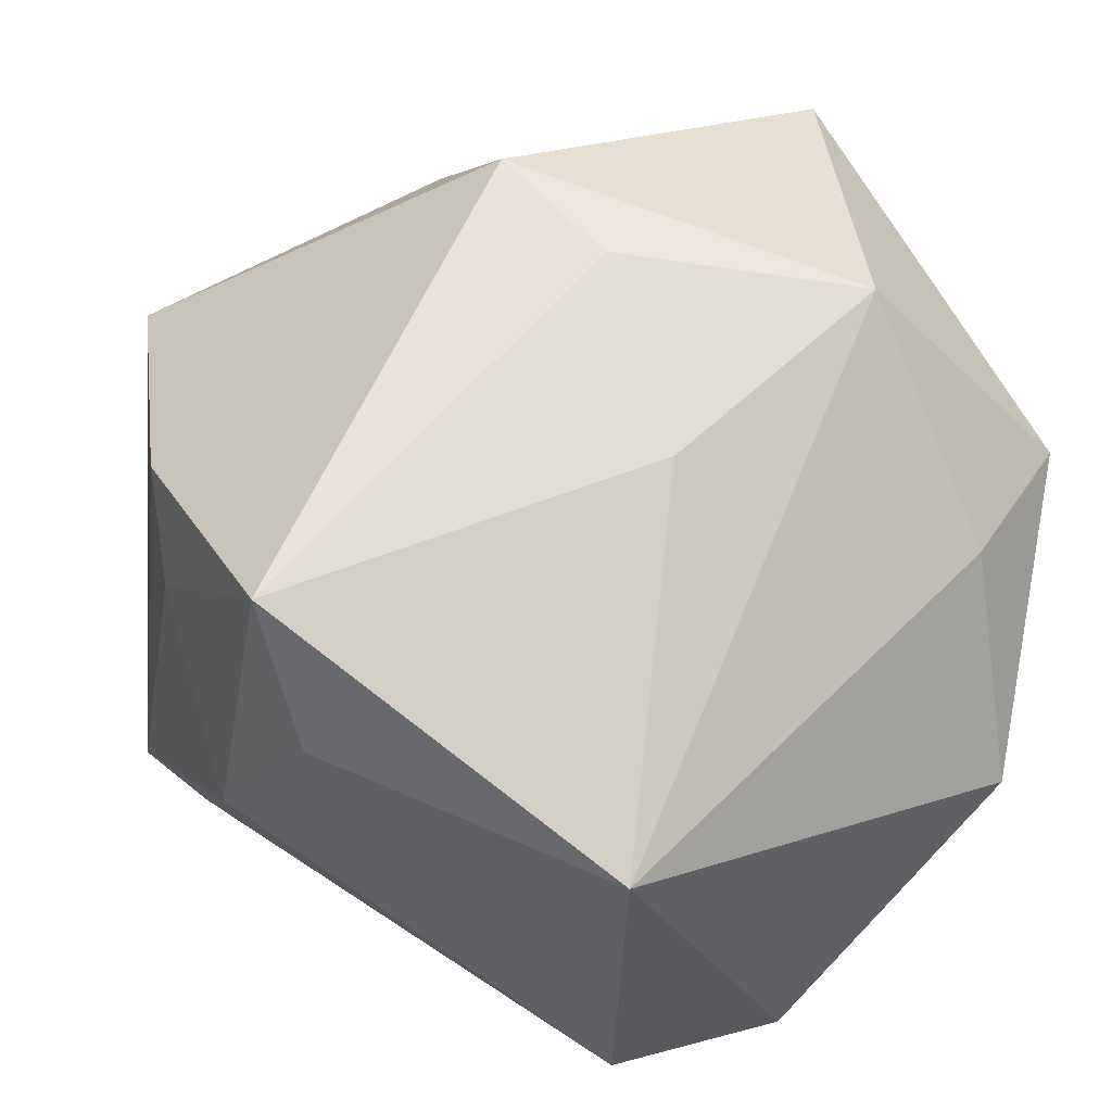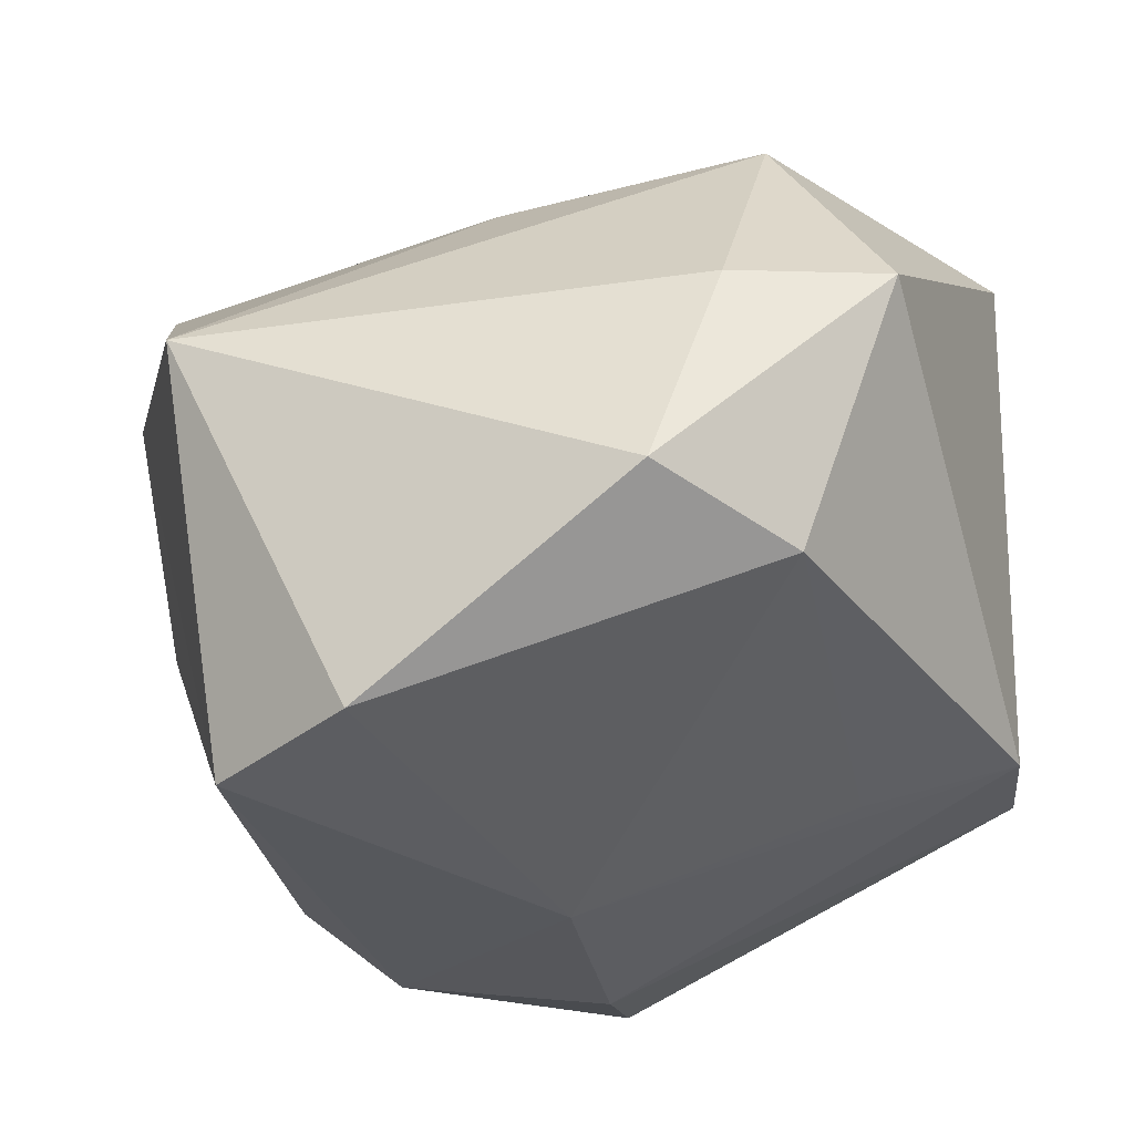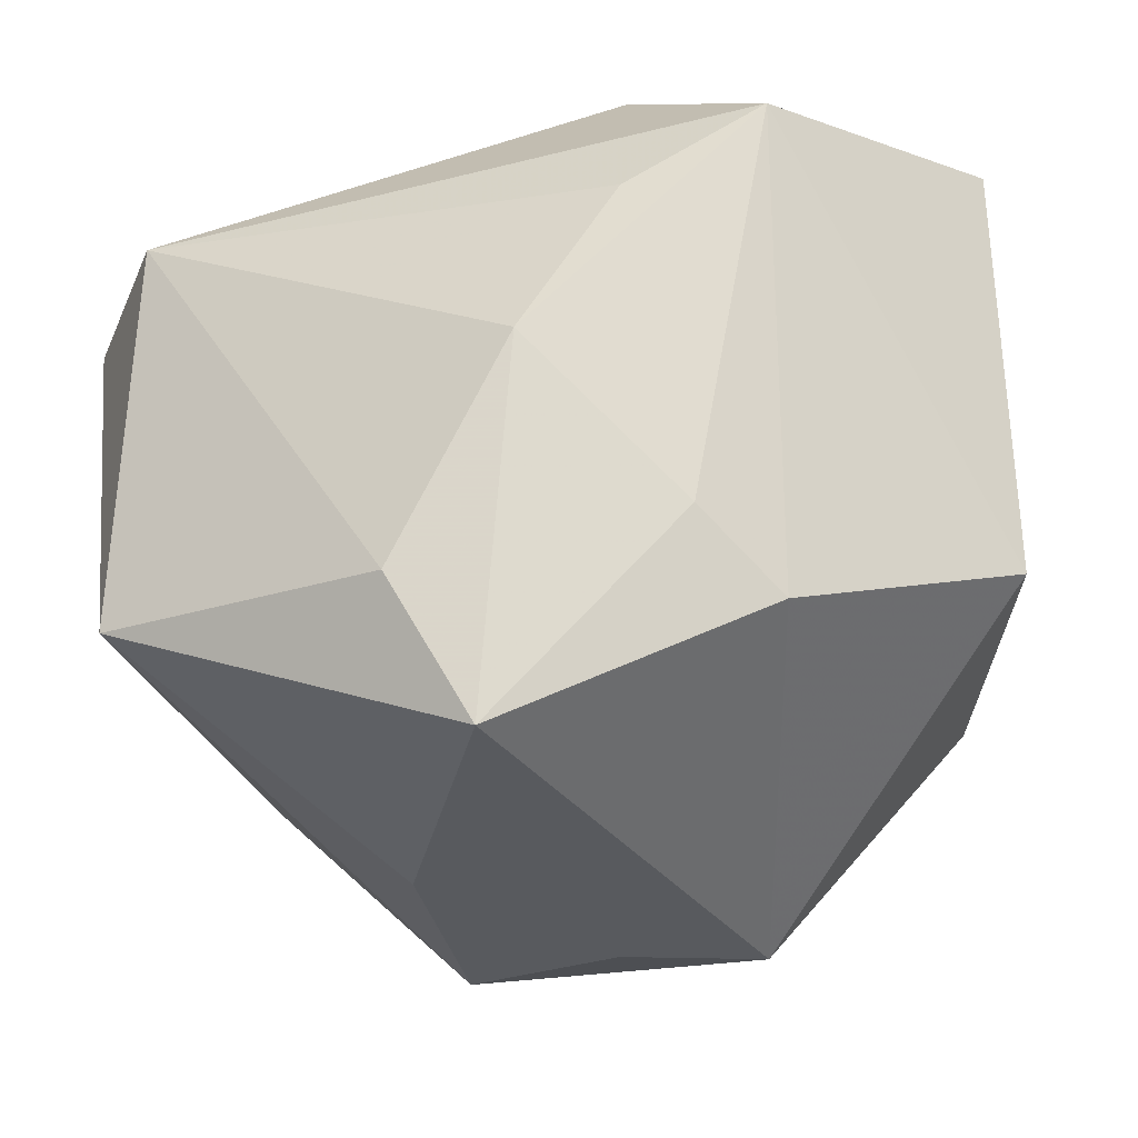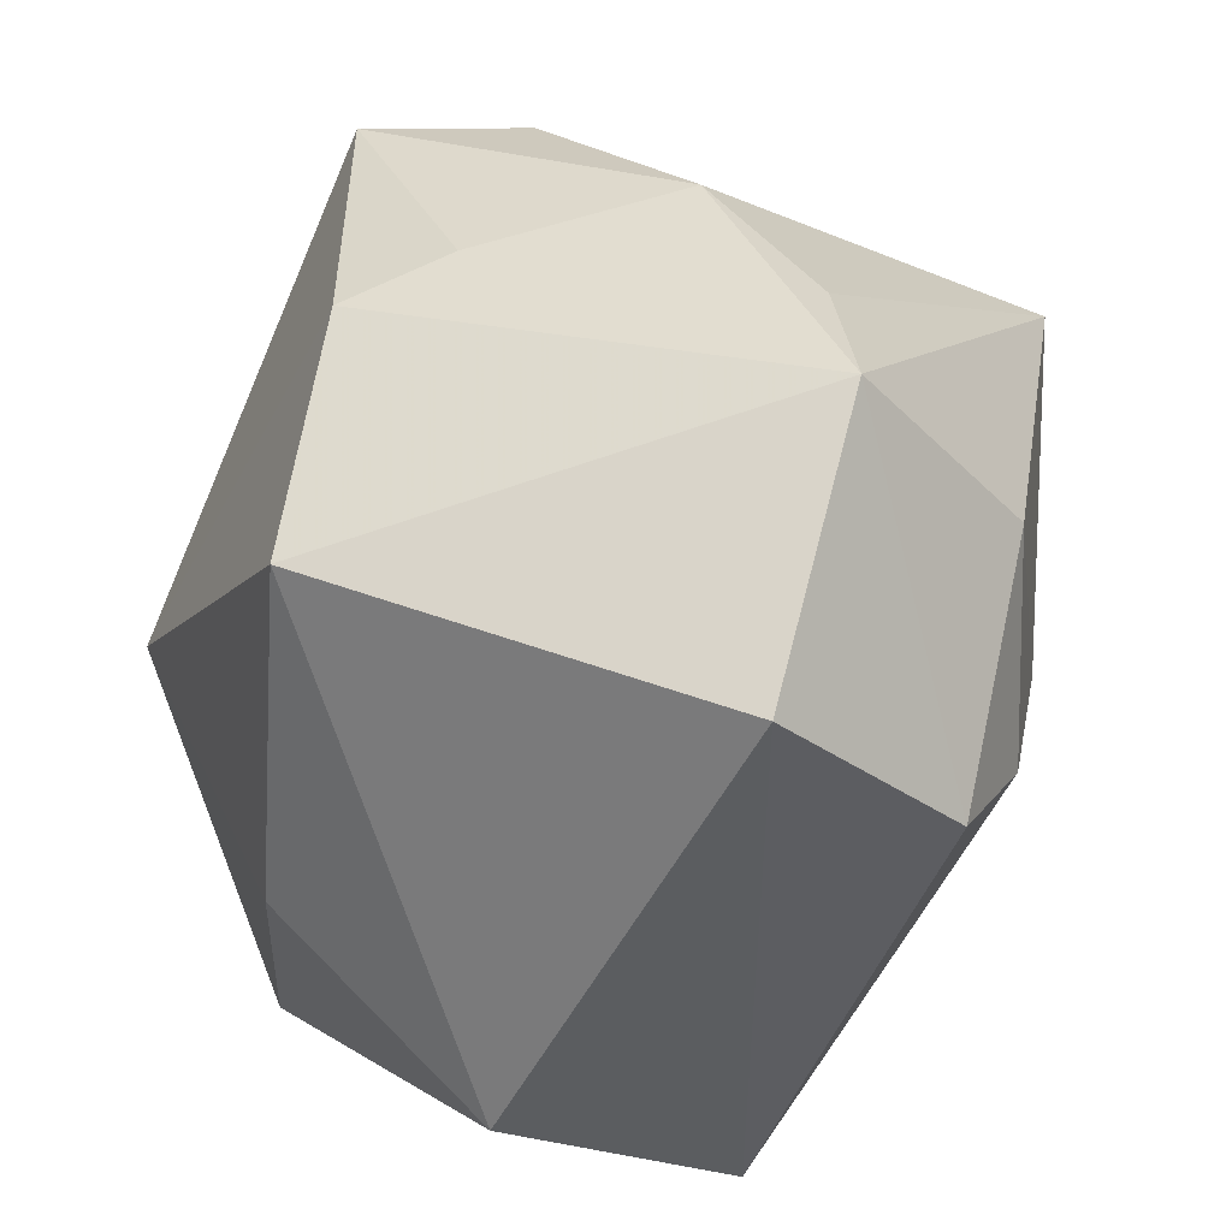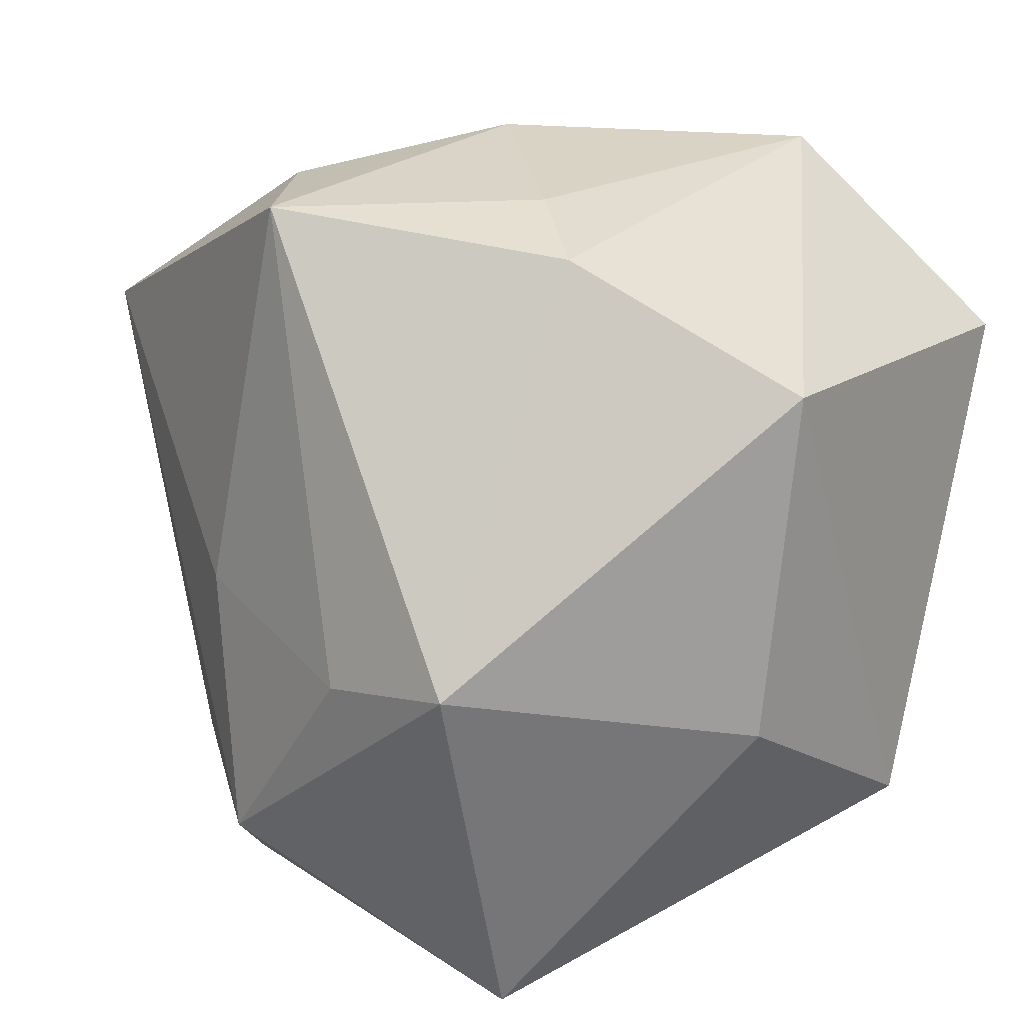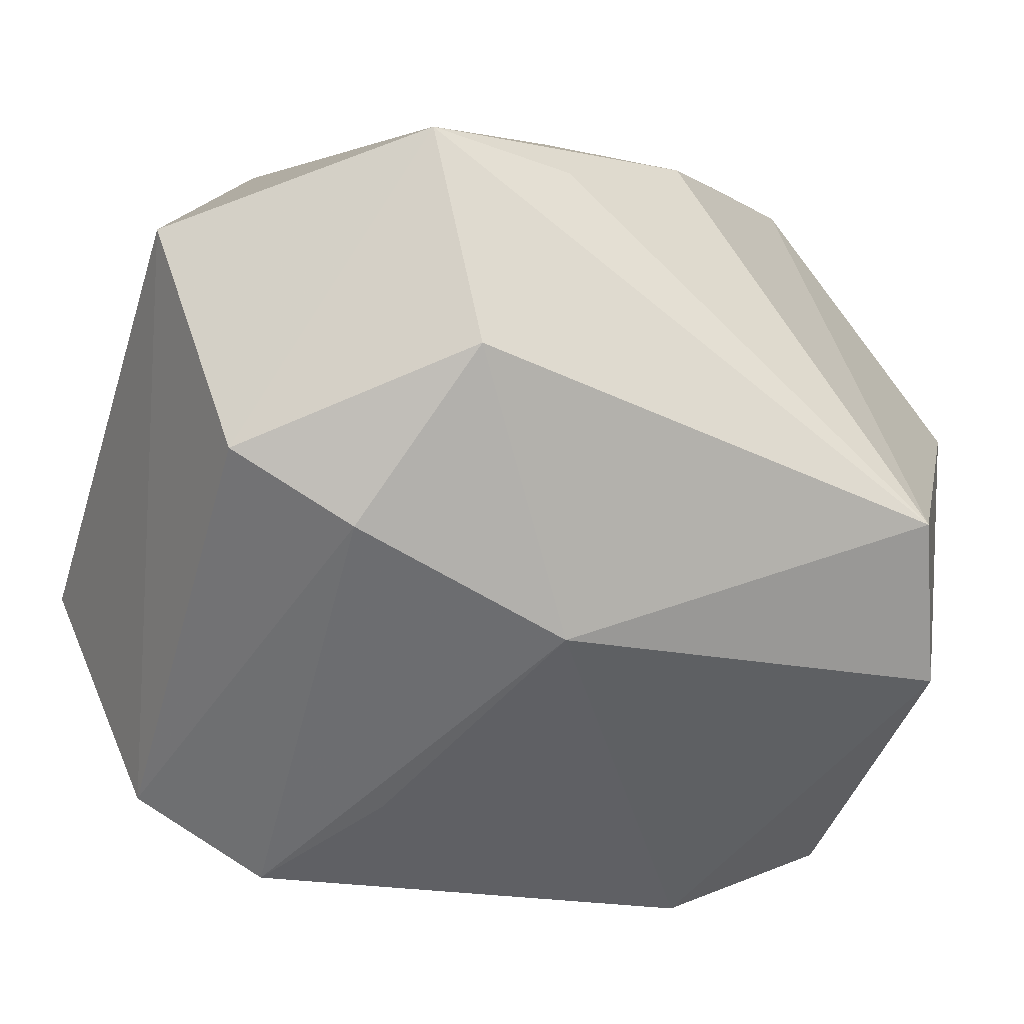
<metadata>
{"format":"obj","ext":"obj","renderer":"f3d","projection":"perspective","resolution":1024,"background":"white","views":[{"elev":47.3,"azim":-123.9,"up":"+Z"},{"elev":-20.6,"azim":-68.6,"up":"+Z"},{"elev":68.0,"azim":-7.3,"up":"+Y"},{"elev":30.6,"azim":108.6,"up":"+Y"},{"elev":21.1,"azim":28.0,"up":"+Y"},{"elev":-78.3,"azim":160.9,"up":"+Z"}]}
</metadata>
<code>
v -0.007713 -0.002261 -0.0352
v 0.002744 -0.02689 -0.02464
v 0.01458 0.03508 0.01999
v 0.01275 -0.03987 0.02996
v -0.03268 -0.02604 0.01391
v -0.01248 0.03893 0.02903
v -0.005237 0.04101 -0.004856
v 0.008884 0.02197 -0.03637
v -0.04398 0.02164 0.0105
v -0.04398 0.003227 -0.02553
v -0.01549 -0.02499 0.03427
v 0.00572 0.03801 -0.01891
v -0.001343 -0.004932 0.03833
v -0.02639 -0.03987 0.01392
v 0.02775 0.005243 -0.03708
v 0.01456 0.002292 -0.03843
v -0.01856 0.03854 0.01455
v 0.01952 0.03831 -0.02517
v -0.03744 0.0183 -0.02867
v 0.0412 0.02056 -0.02499
v 0.007787 0.03821 0.01169
v 0.03523 -0.009758 0.01947
v 0.03705 0.02388 0.01613
v 0.01218 -0.002506 0.04091
v -0.03036 -0.03179 -0.01201
v 0.02628 -0.03593 -0.0195
v 0.01182 -0.03987 -0.01956
v 0.04124 -0.0235 -0.002309
v -0.01962 0.0003154 0.03044
v -0.04332 -0.02282 -0.007132
f 24 6 13
f 3 23 18
f 3 6 24
f 24 23 3
f 18 23 20
f 20 15 18
f 20 23 28
f 28 23 22
f 22 4 28
f 22 23 24
f 24 4 22
f 9 19 10
f 10 19 1
f 18 15 8
f 8 19 18
f 8 1 19
f 11 5 14
f 14 4 11
f 11 9 5
f 11 4 24
f 24 13 11
f 14 5 30
f 30 9 10
f 5 9 30
f 26 20 28
f 15 20 26
f 28 4 26
f 18 19 12
f 12 7 18
f 19 7 12
f 6 3 21
f 21 7 6
f 21 3 18
f 18 7 21
f 17 9 6
f 6 7 17
f 19 9 17
f 17 7 19
f 16 8 15
f 1 8 16
f 15 26 16
f 6 9 29
f 9 11 29
f 29 13 6
f 29 11 13
f 10 1 25
f 25 30 10
f 14 30 25
f 1 16 27
f 27 16 26
f 14 25 27
f 27 4 14
f 27 26 4
f 2 25 1
f 1 27 2
f 2 27 25

</code>
